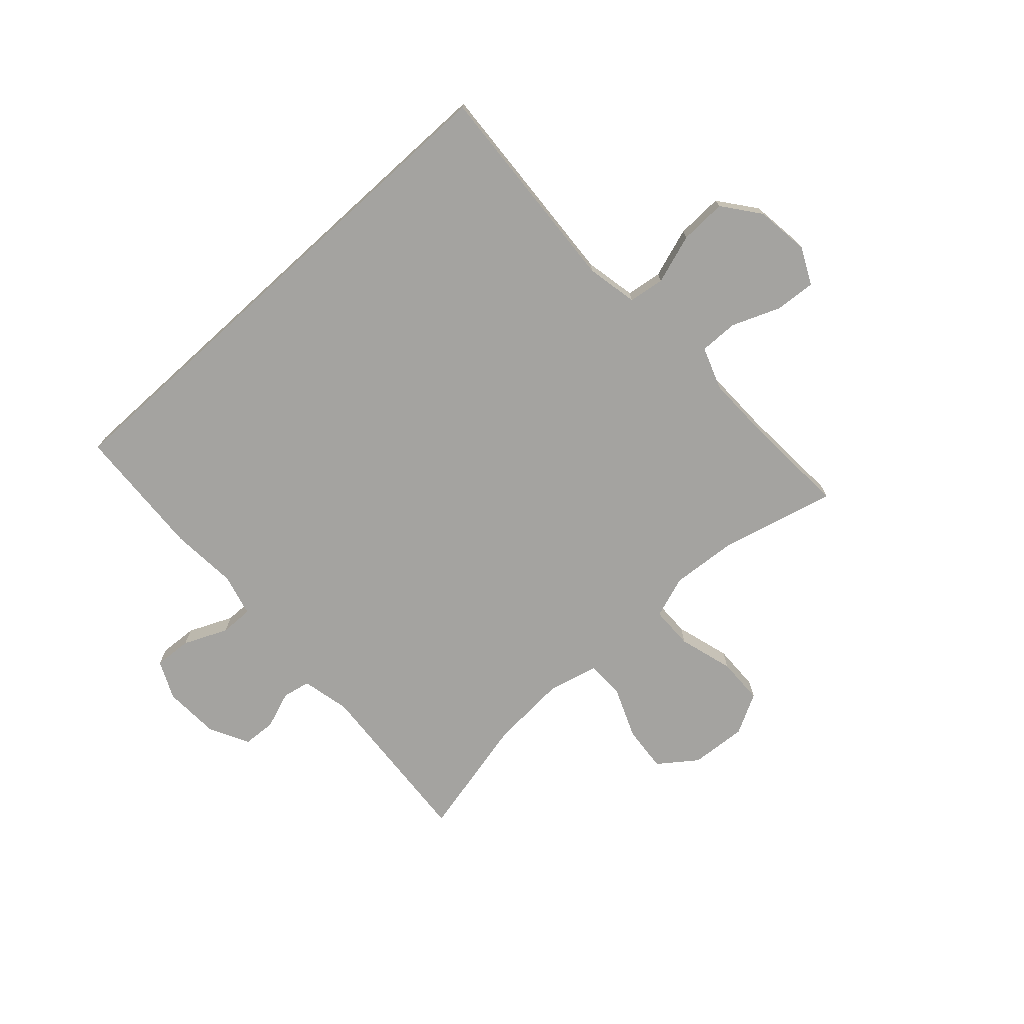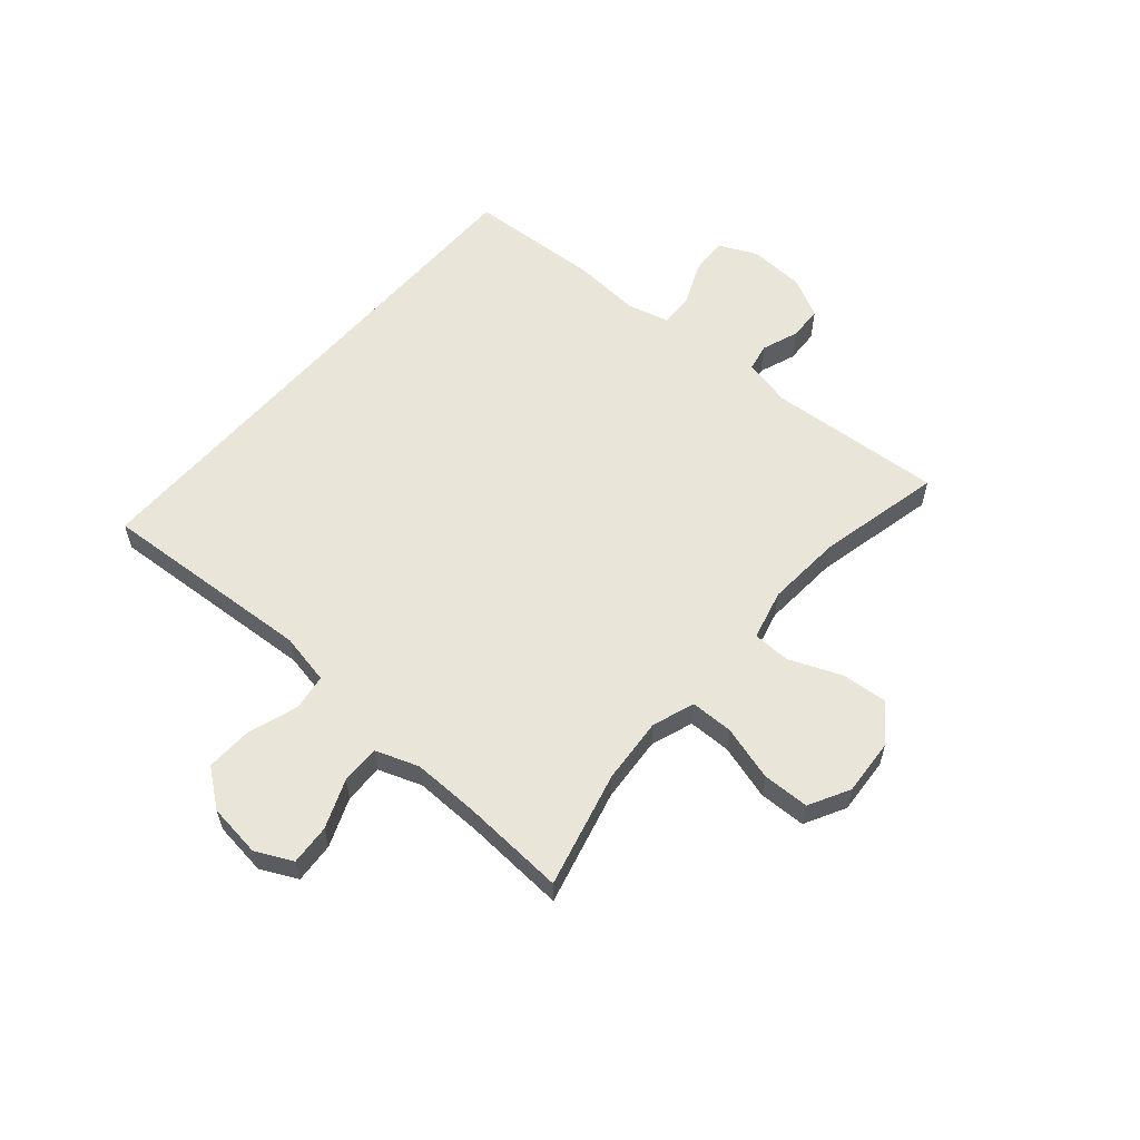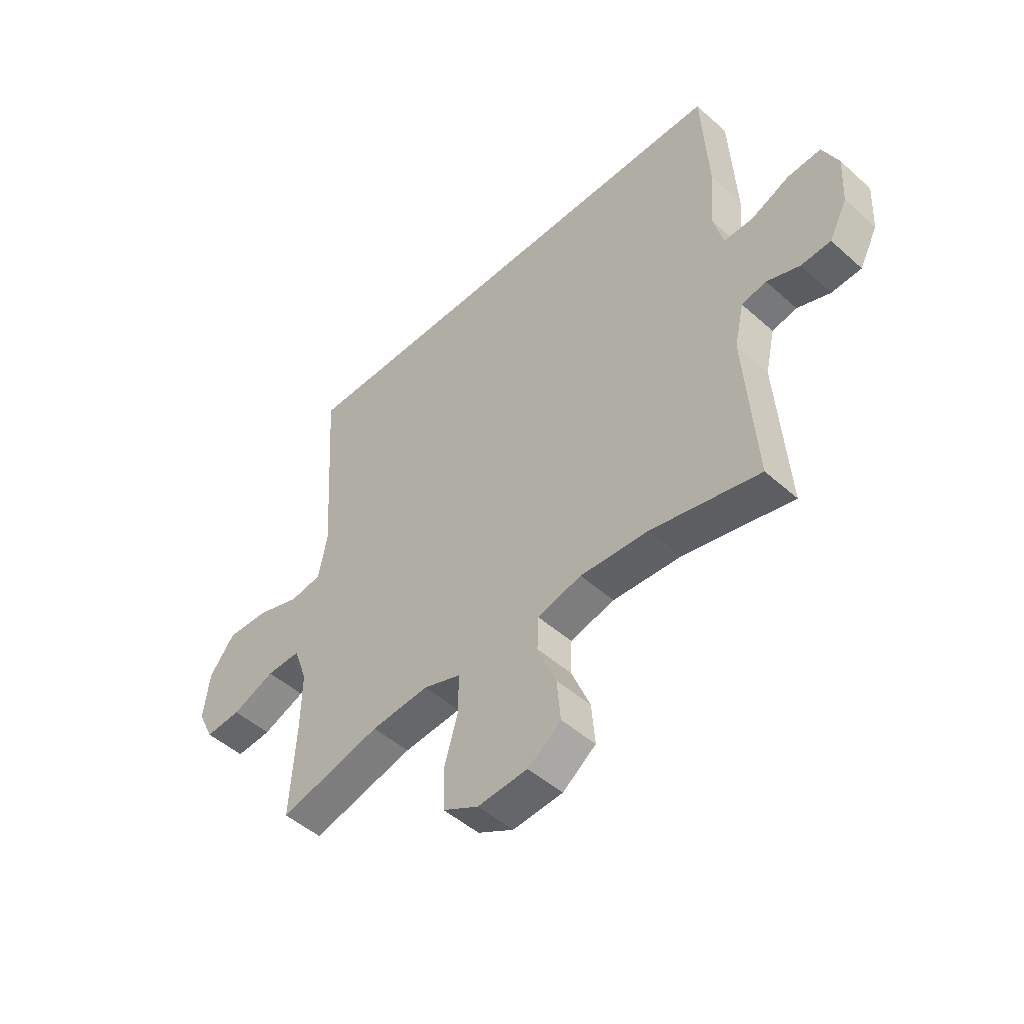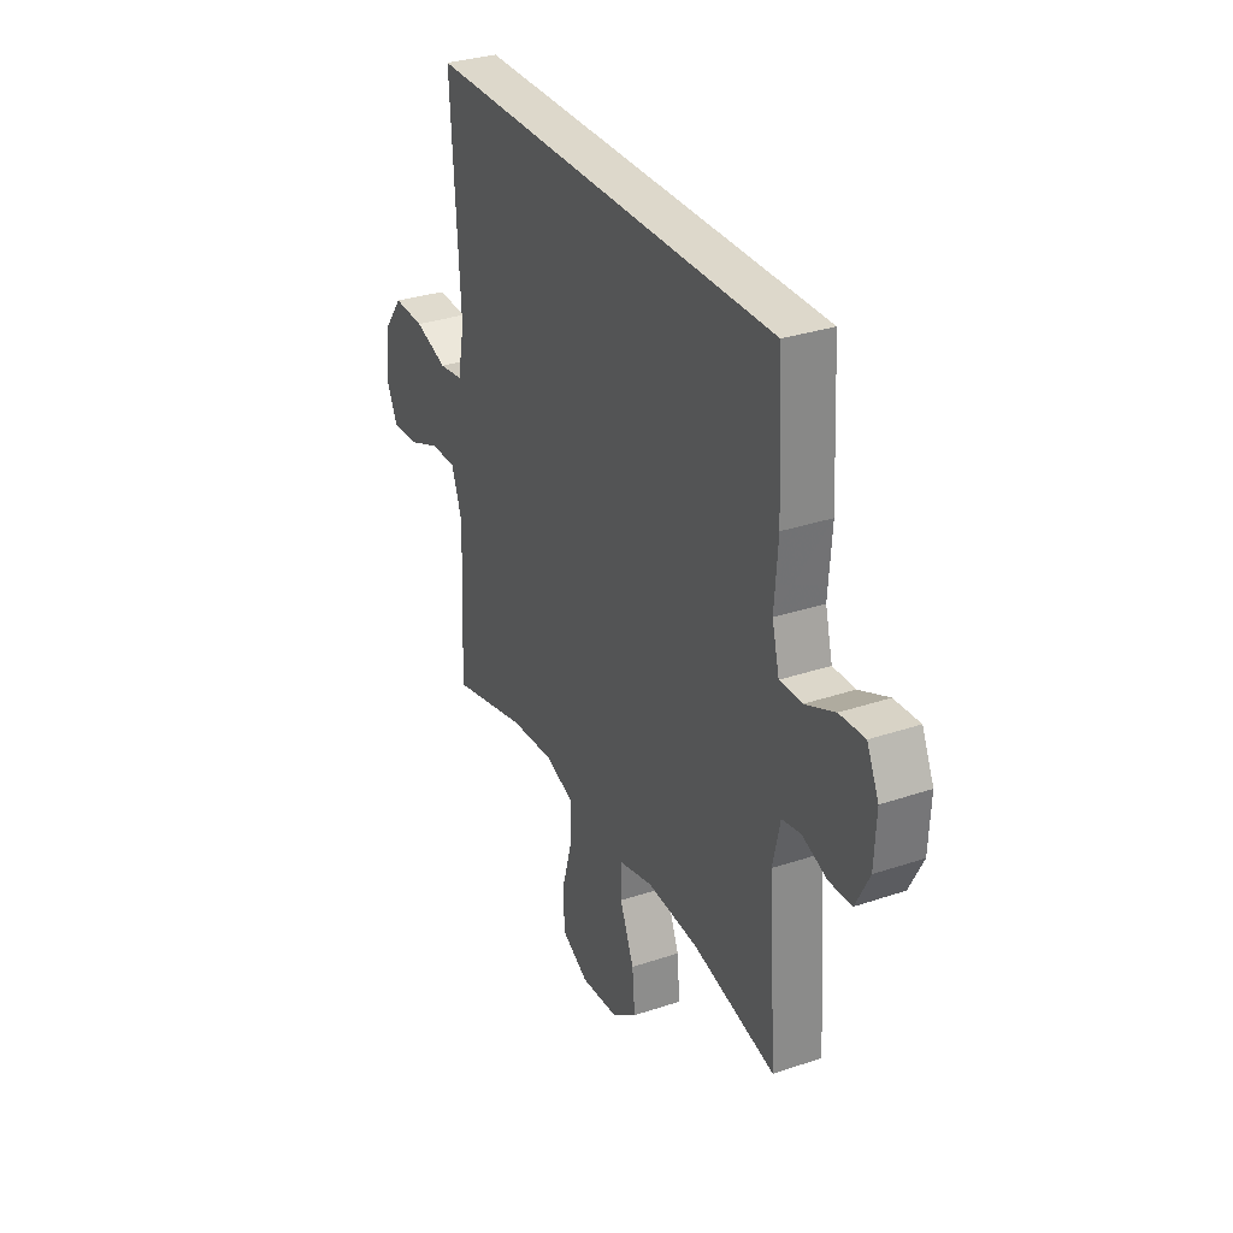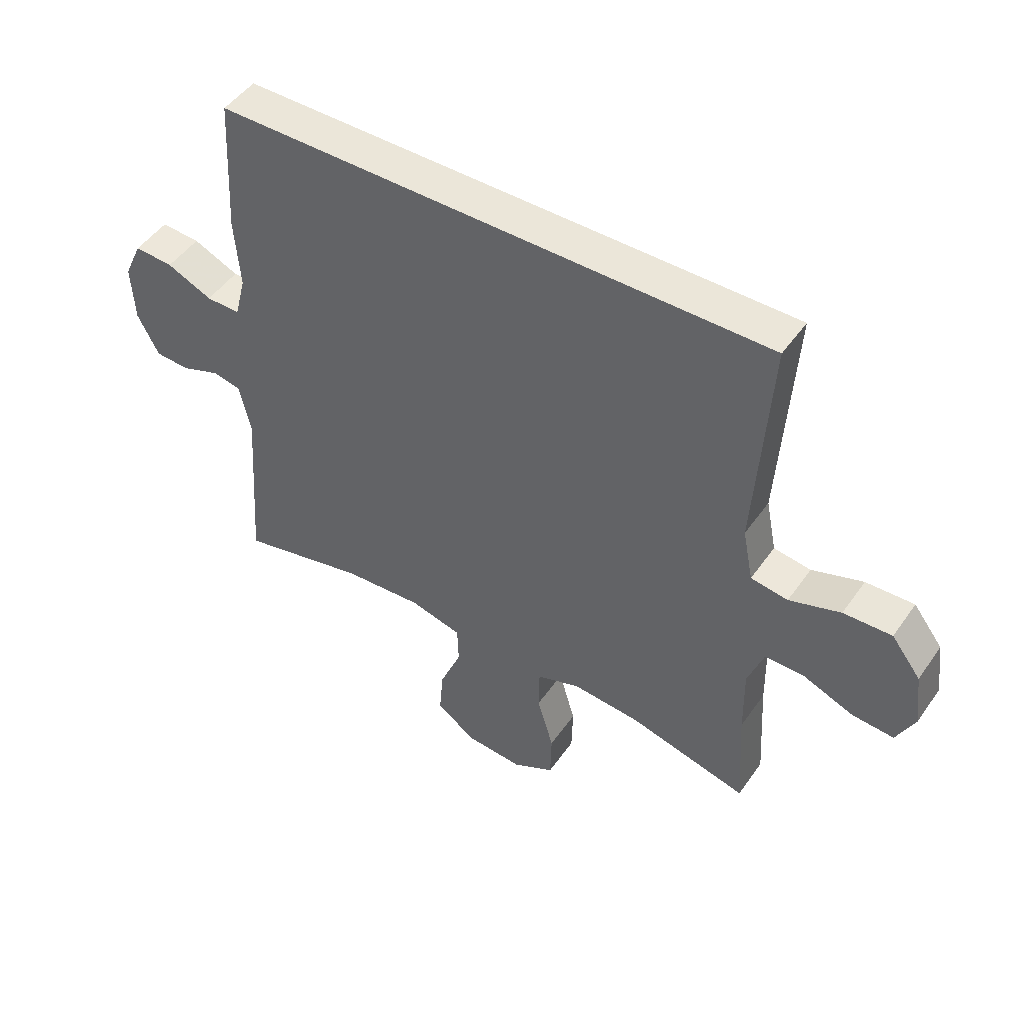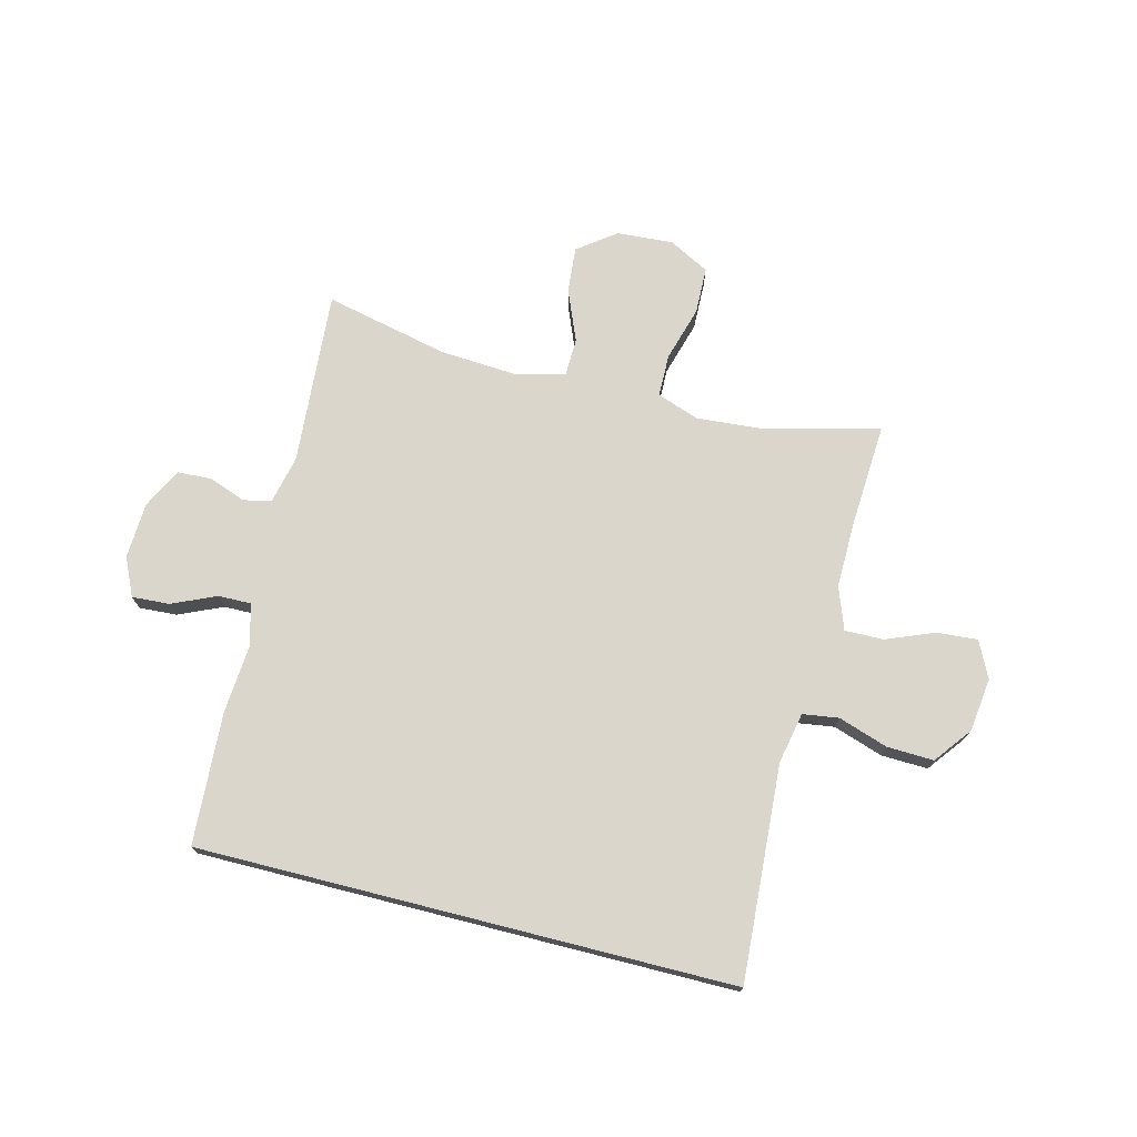
<metadata>
{"format":"obj","ext":"obj","renderer":"f3d","projection":"perspective","resolution":1024,"background":"white","views":[{"elev":-73.0,"azim":42.3,"up":"+Y"},{"elev":58.5,"azim":130.8,"up":"+Y"},{"elev":-48.7,"azim":-134.7,"up":"+Z"},{"elev":31.4,"azim":-115.5,"up":"+Z"},{"elev":48.3,"azim":33.4,"up":"+Z"},{"elev":73.5,"azim":14.2,"up":"+Y"}]}
</metadata>
<code>
v -0.456 0.07 0.5
v 0.481 0.07 0.5
v 0.457 0.07 0.123
v 0.475 0.07 0.033
v 0.538 0.07 0.024
v 0.625 0.07 0.053
v 0.707 0.07 0.056
v 0.757 0.07 -0.009
v 0.769 0.07 -0.103
v 0.738 0.07 -0.167
v 0.667 0.07 -0.162
v 0.582 0.07 -0.128
v 0.514 0.07 -0.127
v 0.487 0.07 -0.202
v 0.489 0.07 -0.32
v 0.5 0.07 -0.5
v 0.297 0.07 -0.449
v 0.182 0.07 -0.44
v 0.108 0.07 -0.466
v 0.107 0.07 -0.541
v 0.135 0.07 -0.637
v 0.133 0.07 -0.719
v 0.062 0.07 -0.757
v -0.037 0.07 -0.75
v -0.103 0.07 -0.701
v -0.096 0.07 -0.62
v -0.059 0.07 -0.53
v -0.061 0.07 -0.464
v -0.149 0.07 -0.442
v -0.284 0.07 -0.451
v -0.5 0.07 -0.5
v -0.478 0.07 -0.195
v -0.497 0.07 -0.11
v -0.546 0.07 -0.1
v -0.611 0.07 -0.124
v -0.67 0.07 -0.121
v -0.706 0.07 -0.051
v -0.711 0.07 0.047
v -0.68 0.07 0.114
v -0.614 0.07 0.11
v -0.537 0.07 0.076
v -0.479 0.07 0.075
v -0.46 0.07 0.149
v -0.469 0.07 0.267
v -0.456 0 0.5
v 0.481 0 0.5
v 0.457 0 0.123
v 0.475 0 0.033
v 0.538 0 0.024
v 0.625 0 0.053
v 0.707 0 0.056
v 0.757 0 -0.009
v 0.769 0 -0.103
v 0.738 0 -0.167
v 0.667 0 -0.162
v 0.582 0 -0.128
v 0.514 0 -0.127
v 0.487 0 -0.202
v 0.489 0 -0.32
v 0.5 0 -0.5
v 0.297 0 -0.449
v 0.182 0 -0.44
v 0.108 0 -0.466
v 0.107 0 -0.541
v 0.135 0 -0.637
v 0.133 0 -0.719
v 0.062 0 -0.757
v -0.037 0 -0.75
v -0.103 0 -0.701
v -0.096 0 -0.62
v -0.059 0 -0.53
v -0.061 0 -0.464
v -0.149 0 -0.442
v -0.284 0 -0.451
v -0.5 0 -0.5
v -0.478 0 -0.195
v -0.497 0 -0.11
v -0.546 0 -0.1
v -0.611 0 -0.124
v -0.67 0 -0.121
v -0.706 0 -0.051
v -0.711 0 0.047
v -0.68 0 0.114
v -0.614 0 0.11
v -0.537 0 0.076
v -0.479 0 0.075
v -0.46 0 0.149
v -0.469 0 0.267
f 1 2 3
f 44 1 3
f 43 44 3
f 42 43 3 4
f 41 42 4 5
f 39 40 41
f 38 39 41
f 37 38 41
f 36 37 41
f 35 36 41
f 34 35 41
f 33 34 41 5
f 32 33 5
f 30 31 32 5
f 6 7 8
f 5 6 8
f 30 5 8
f 29 30 8
f 25 26 27
f 24 25 27
f 23 24 27
f 22 23 27
f 21 22 27
f 20 21 27
f 19 20 27 28
f 18 19 28 29
f 15 16 17
f 14 15 17 18
f 13 14 18 29
f 10 11 12
f 9 10 12
f 8 9 12
f 8 12 13
f 8 13 29
f 47 46 45
f 47 45 88
f 47 88 87
f 48 47 87 86
f 49 48 86 85
f 85 84 83
f 85 83 82
f 85 82 81
f 85 81 80
f 85 80 79
f 85 79 78
f 49 85 78 77
f 49 77 76
f 49 76 75 74
f 52 51 50
f 52 50 49
f 52 49 74
f 52 74 73
f 71 70 69
f 71 69 68
f 71 68 67
f 71 67 66
f 71 66 65
f 71 65 64
f 72 71 64 63
f 73 72 63 62
f 61 60 59
f 62 61 59 58
f 73 62 58 57
f 56 55 54
f 56 54 53
f 56 53 52
f 57 56 52
f 73 57 52
f 1 45 46 2
f 2 46 47 3
f 3 47 48 4
f 4 48 49 5
f 5 49 50 6
f 6 50 51 7
f 7 51 52 8
f 8 52 53 9
f 9 53 54 10
f 10 54 55 11
f 11 55 56 12
f 12 56 57 13
f 13 57 58 14
f 14 58 59 15
f 15 59 60 16
f 16 60 61 17
f 17 61 62 18
f 18 62 63 19
f 19 63 64 20
f 20 64 65 21
f 21 65 66 22
f 22 66 67 23
f 23 67 68 24
f 24 68 69 25
f 25 69 70 26
f 26 70 71 27
f 27 71 72 28
f 28 72 73 29
f 29 73 74 30
f 30 74 75 31
f 31 75 76 32
f 32 76 77 33
f 33 77 78 34
f 34 78 79 35
f 35 79 80 36
f 36 80 81 37
f 37 81 82 38
f 38 82 83 39
f 39 83 84 40
f 40 84 85 41
f 41 85 86 42
f 42 86 87 43
f 43 87 88 44
f 44 88 45 1

</code>
